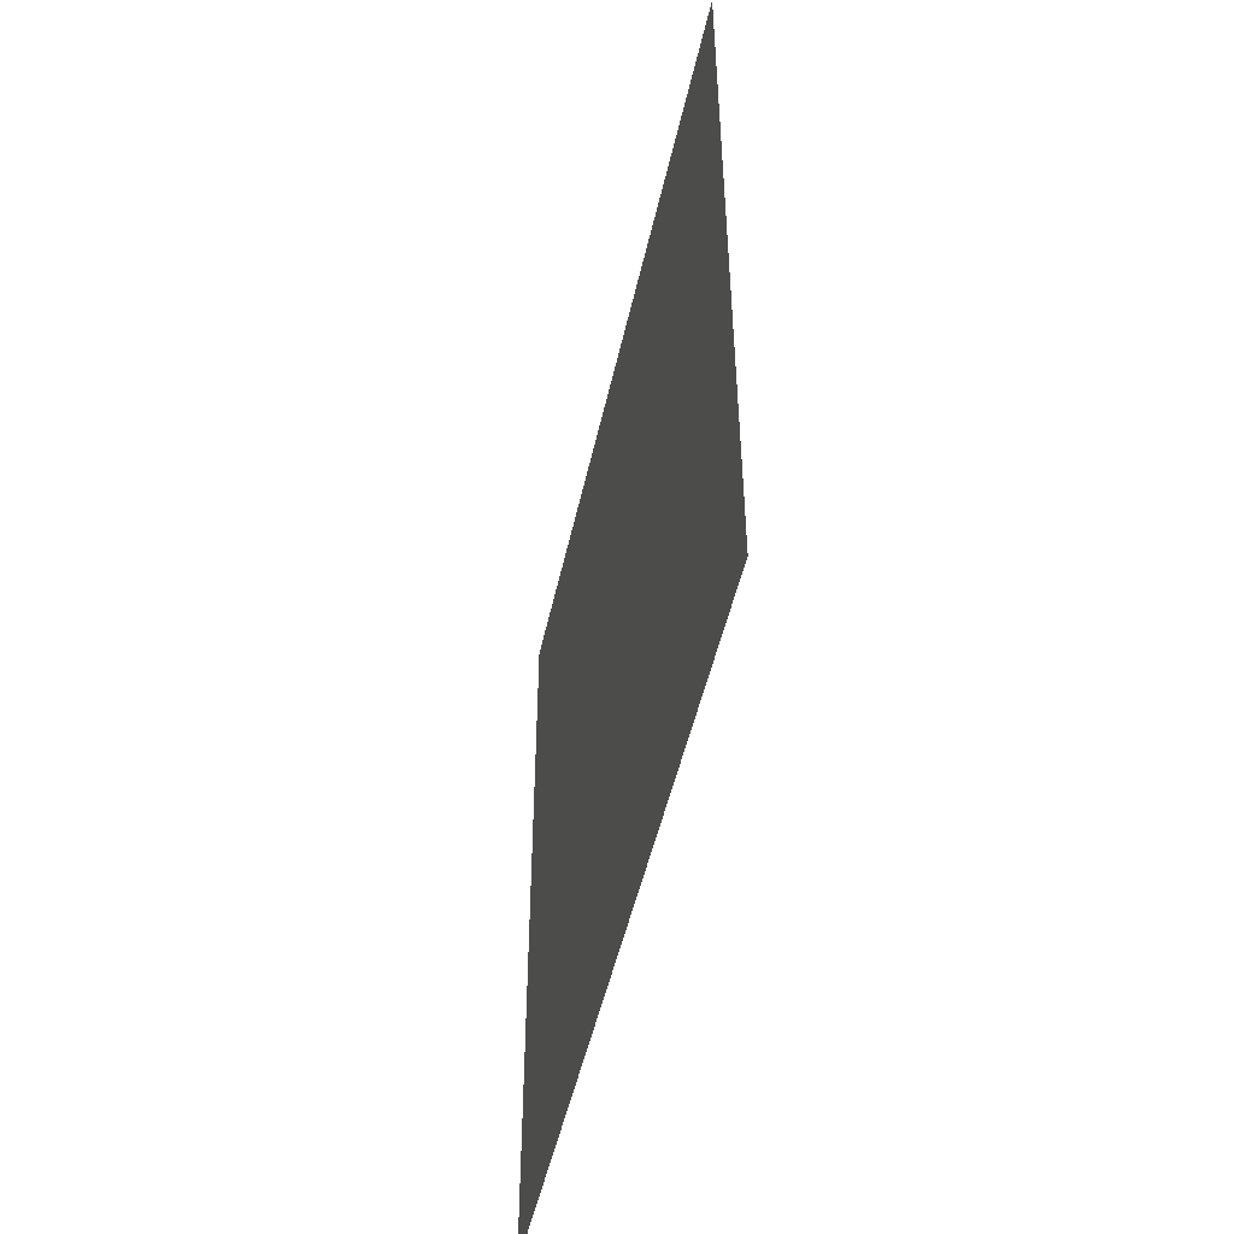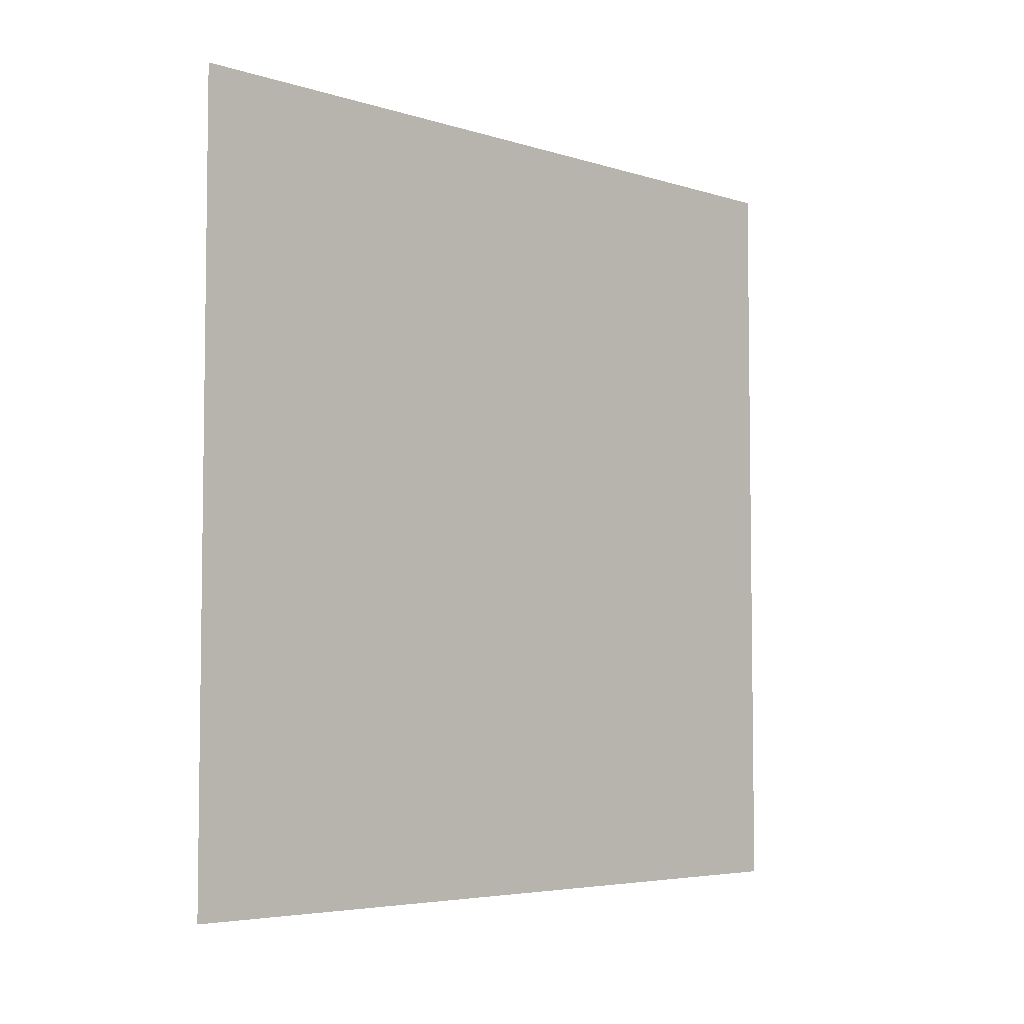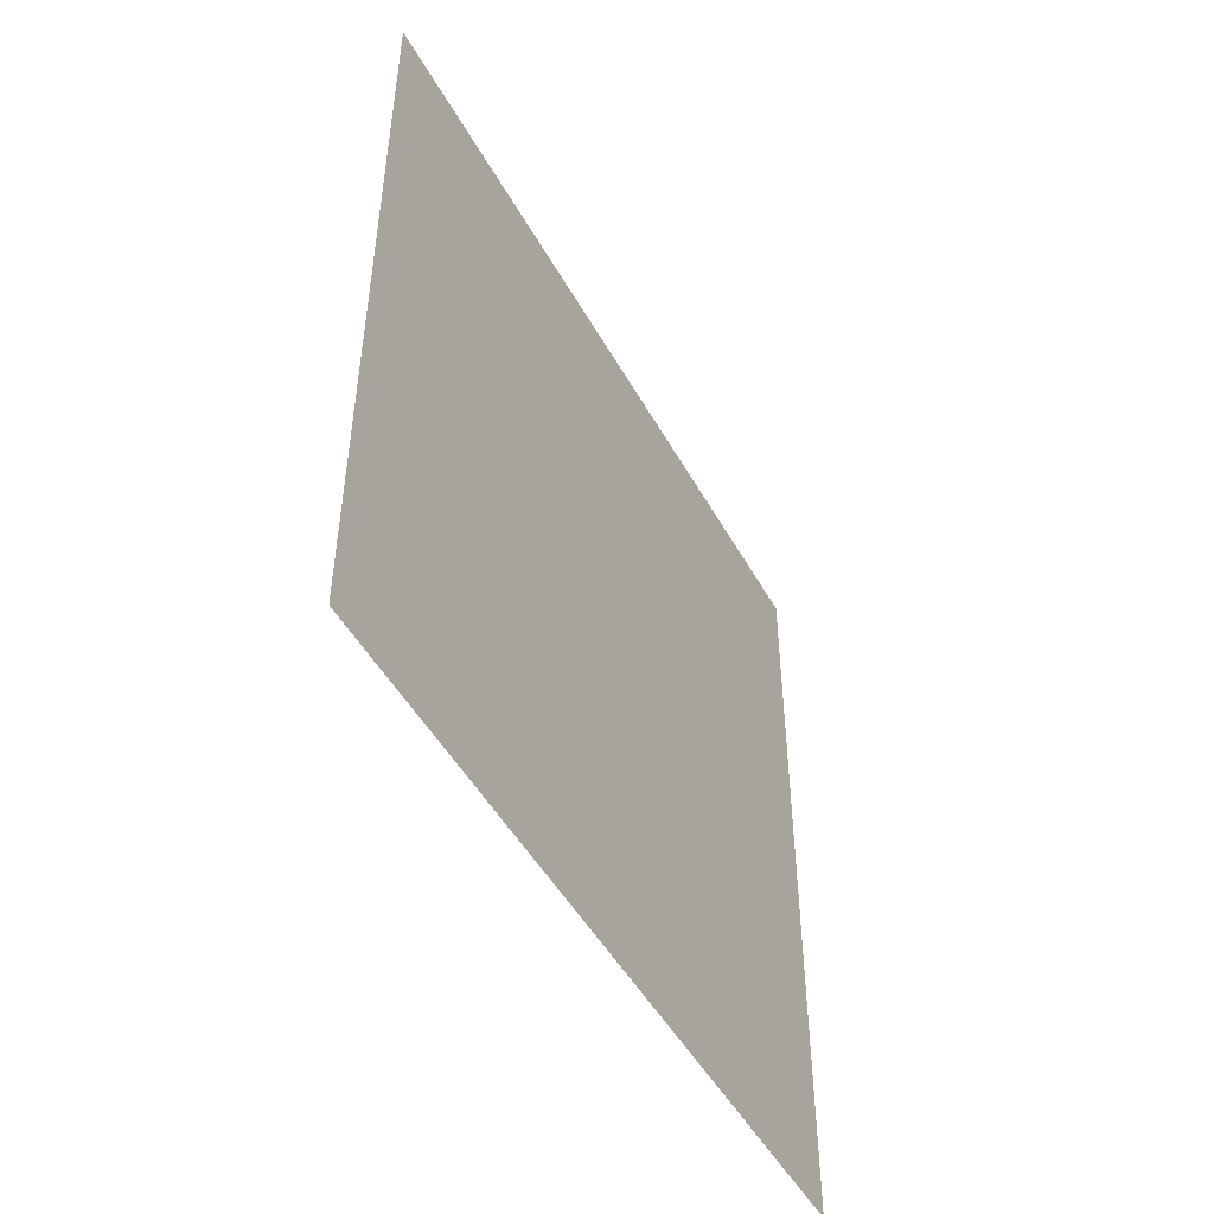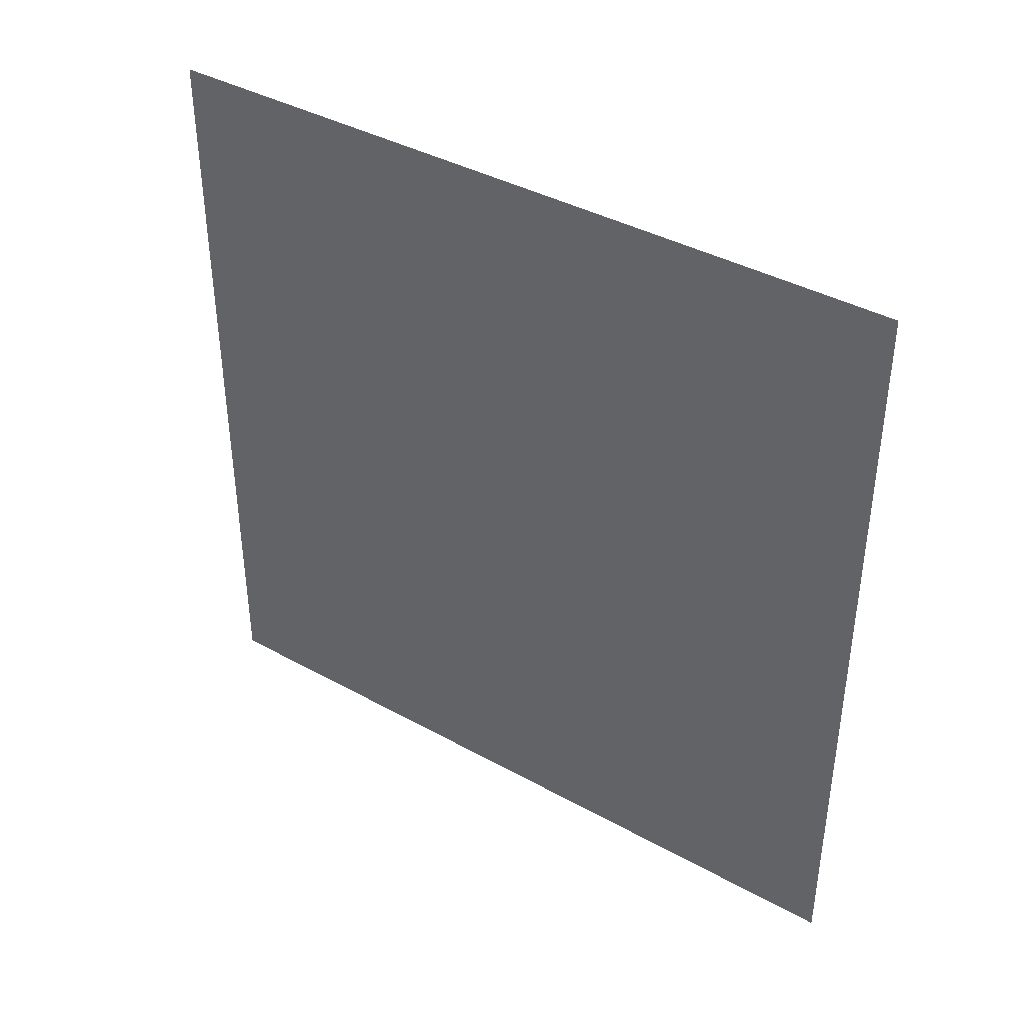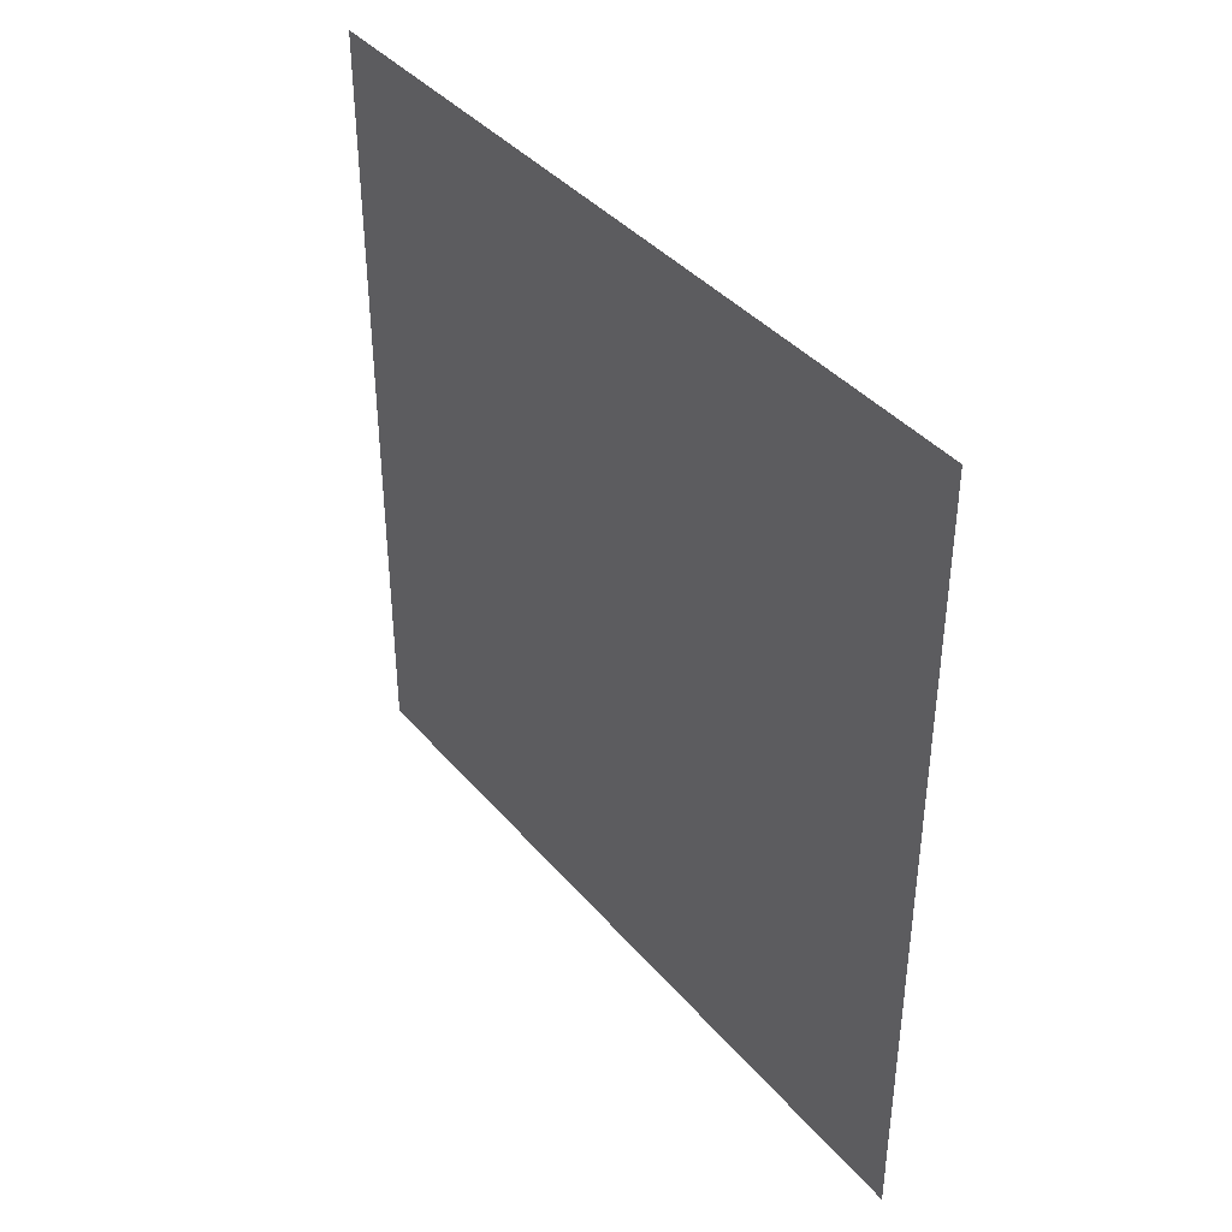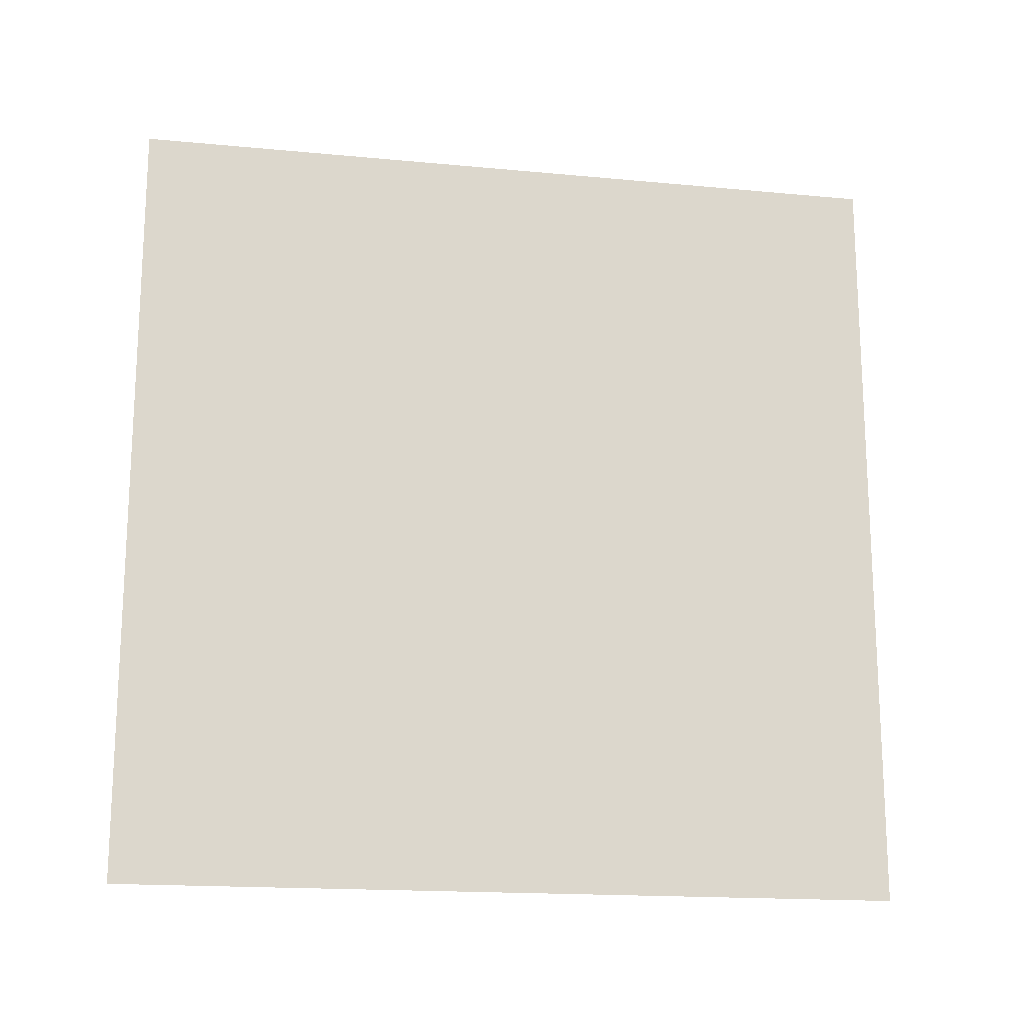
<metadata>
{"format":"obj","ext":"obj","renderer":"f3d","projection":"perspective","resolution":1024,"background":"white","views":[{"elev":-49.8,"azim":-12.4,"up":"+Y"},{"elev":-5.0,"azim":45.5,"up":"+Z"},{"elev":-48.7,"azim":-152.0,"up":"+Z"},{"elev":39.7,"azim":124.5,"up":"+Y"},{"elev":39.5,"azim":144.1,"up":"+Z"},{"elev":-17.0,"azim":-100.8,"up":"+Y"}]}
</metadata>
<code>
o Plane
v -0 1.781 0.4873
v -0 1.781 -0.4873
v 0 2.755 0.4873
v 0 2.755 -0.4873
f 2 3 1
f 2 4 3

</code>
